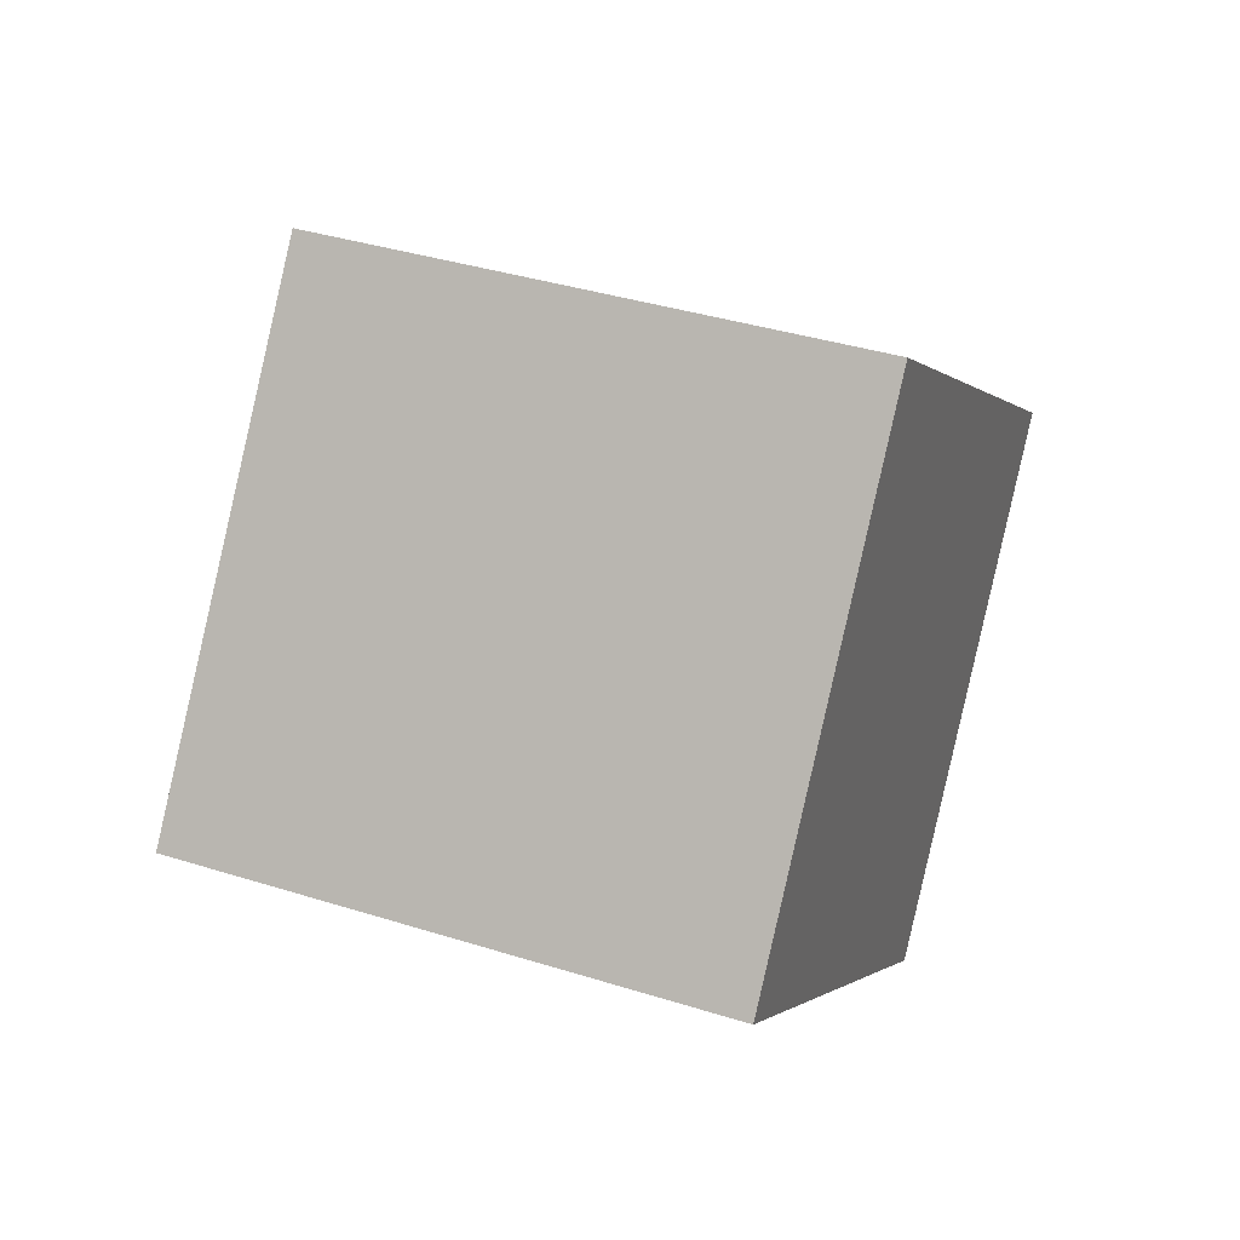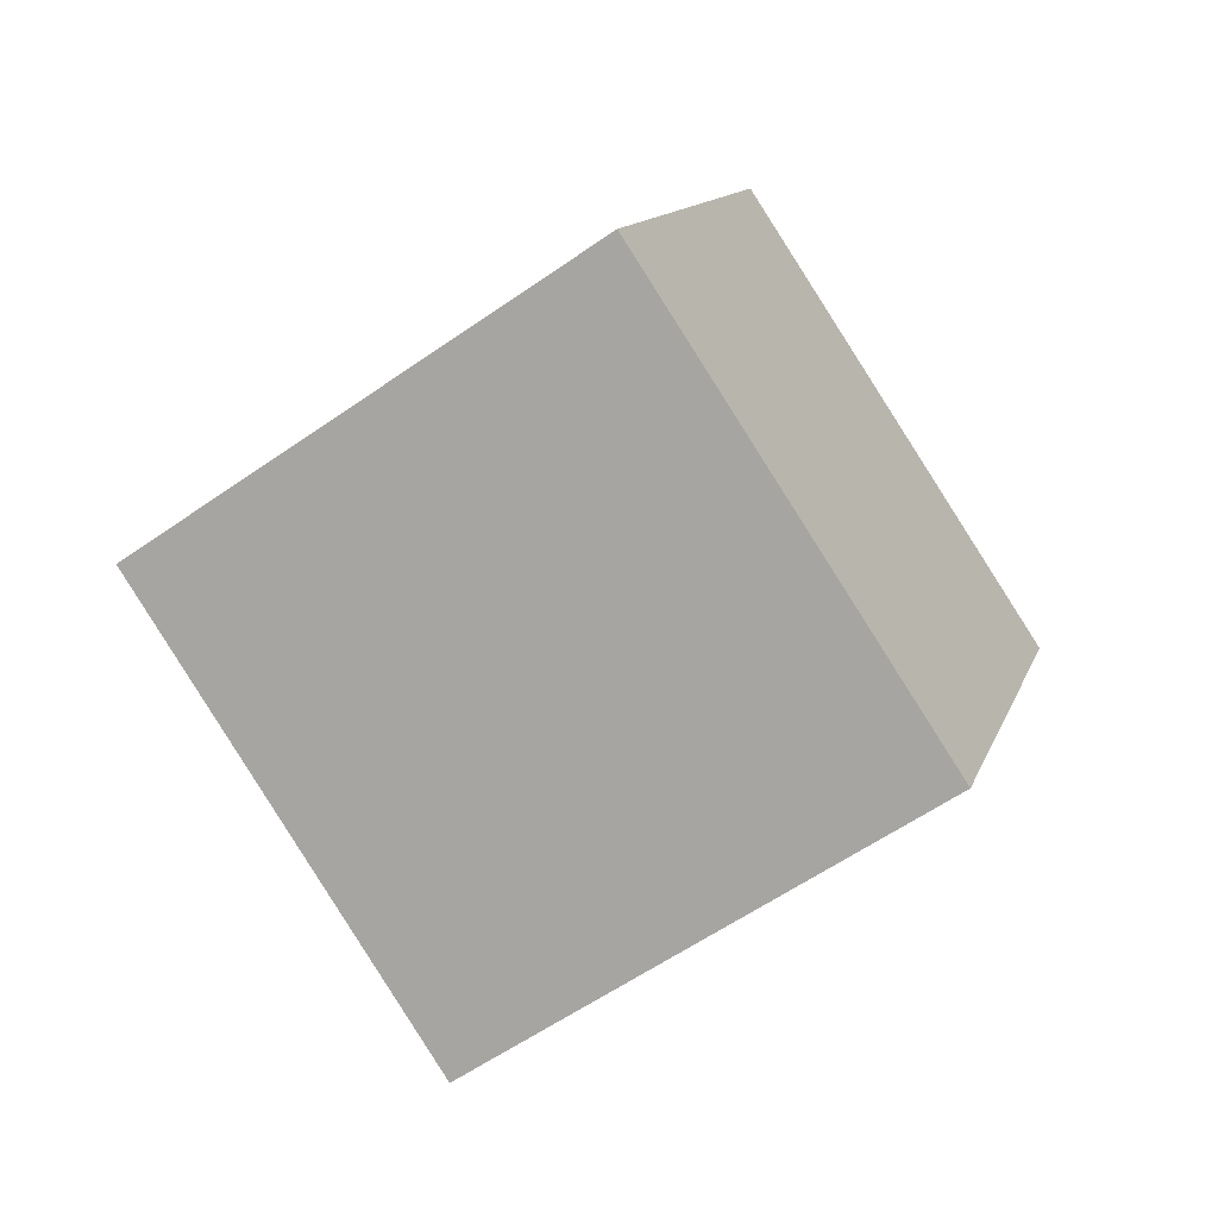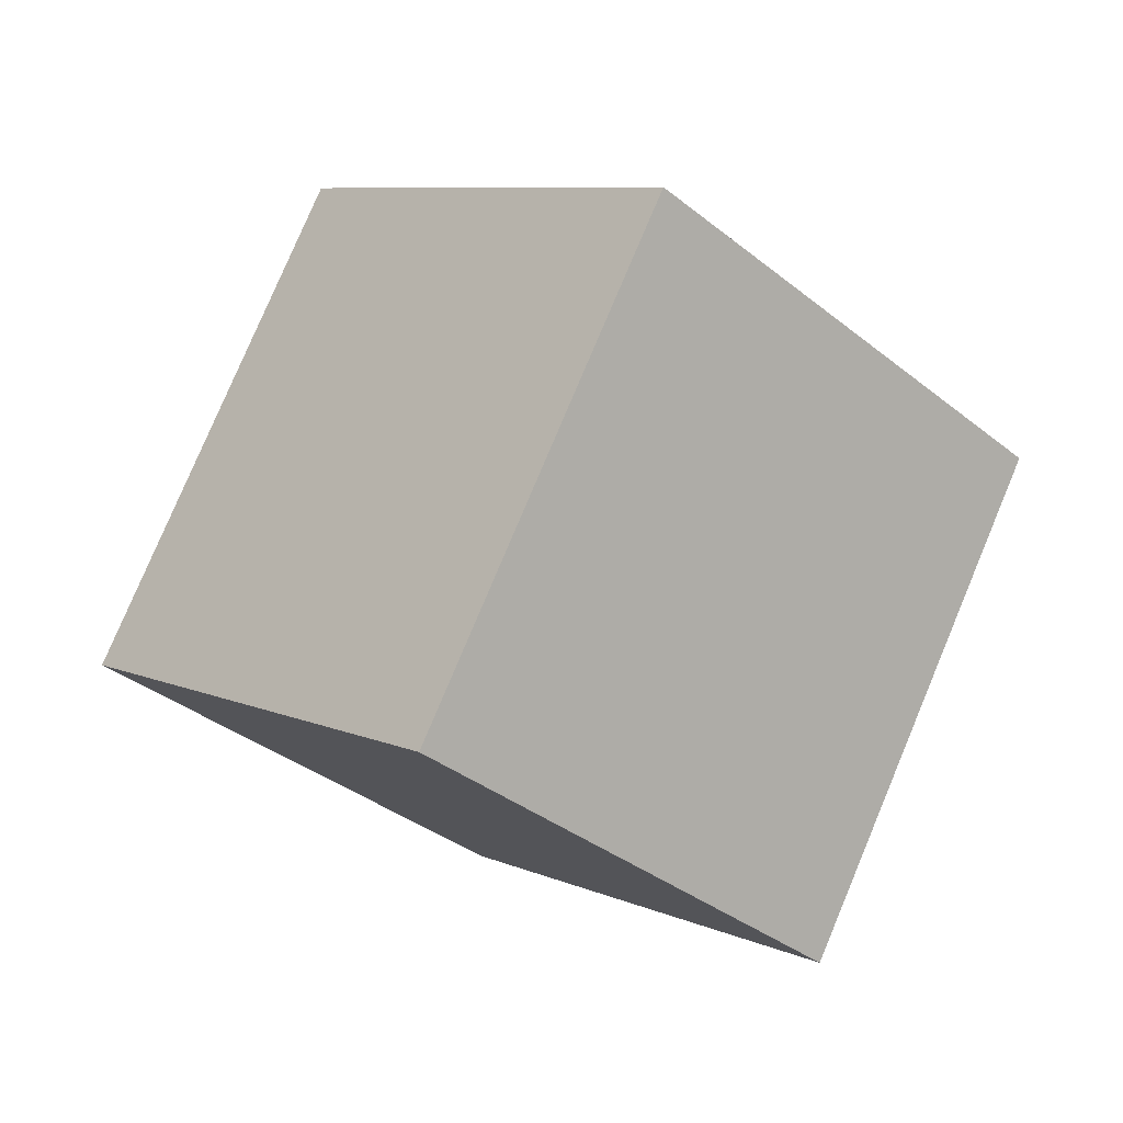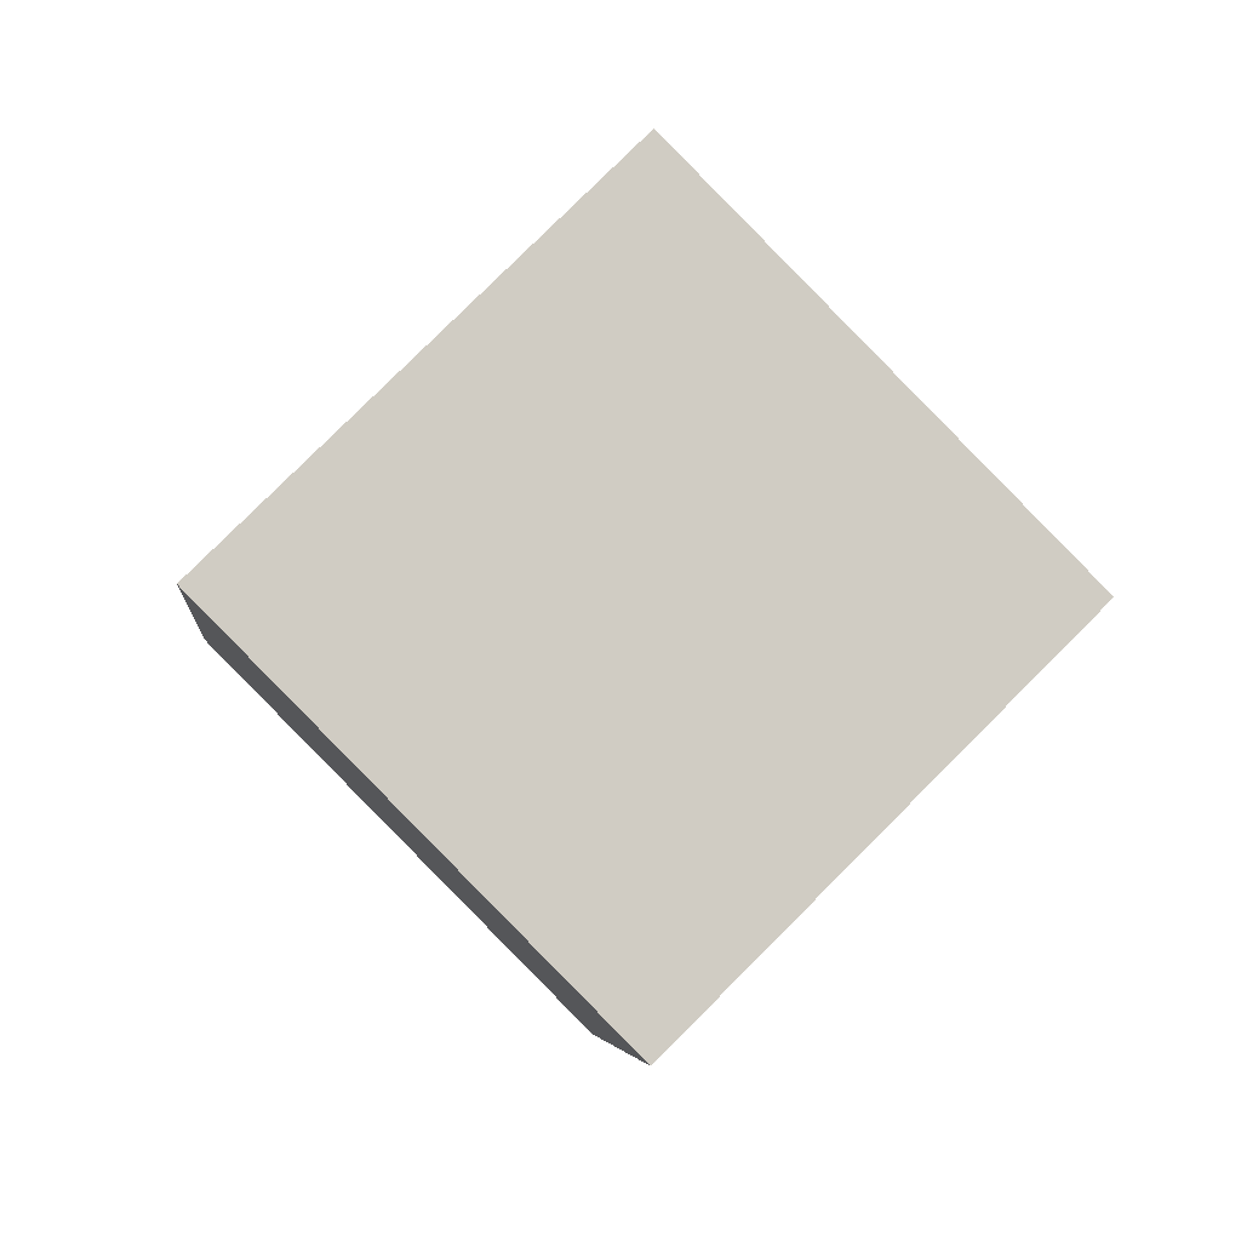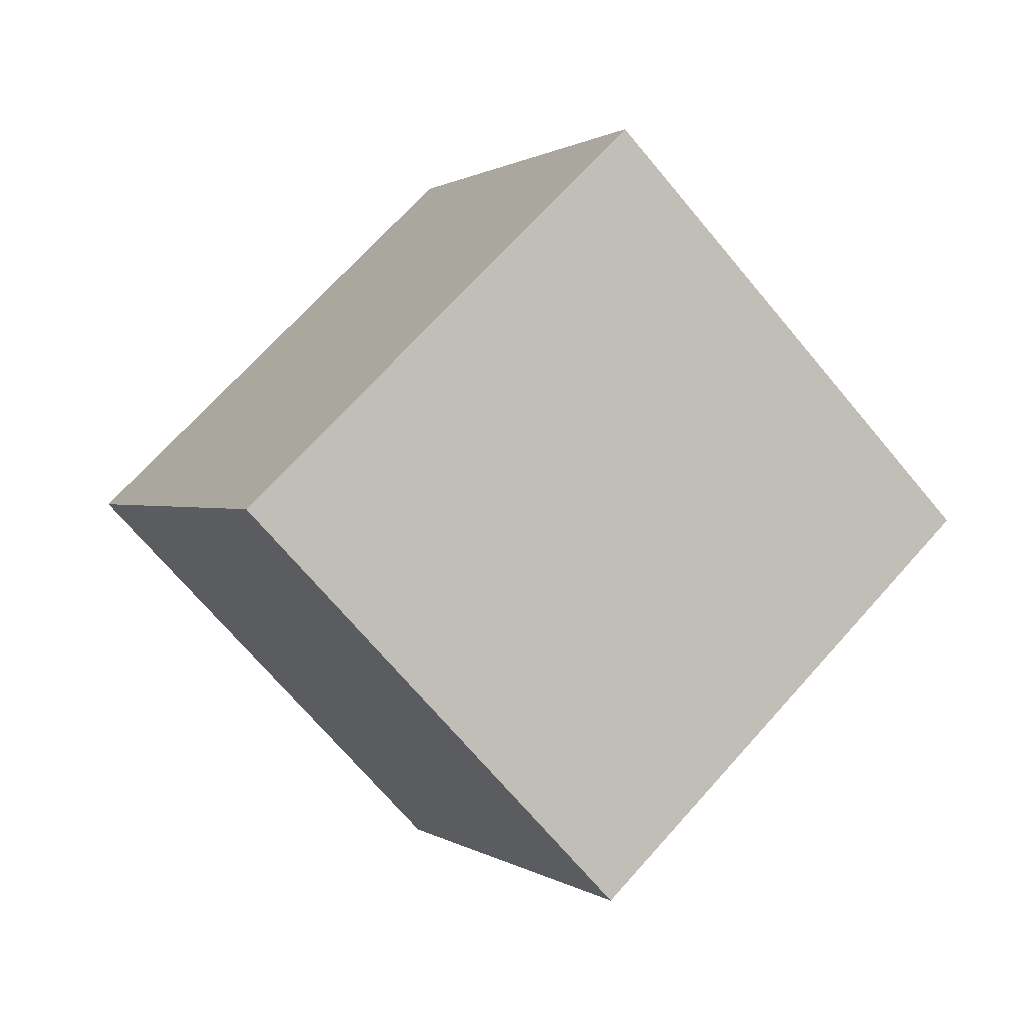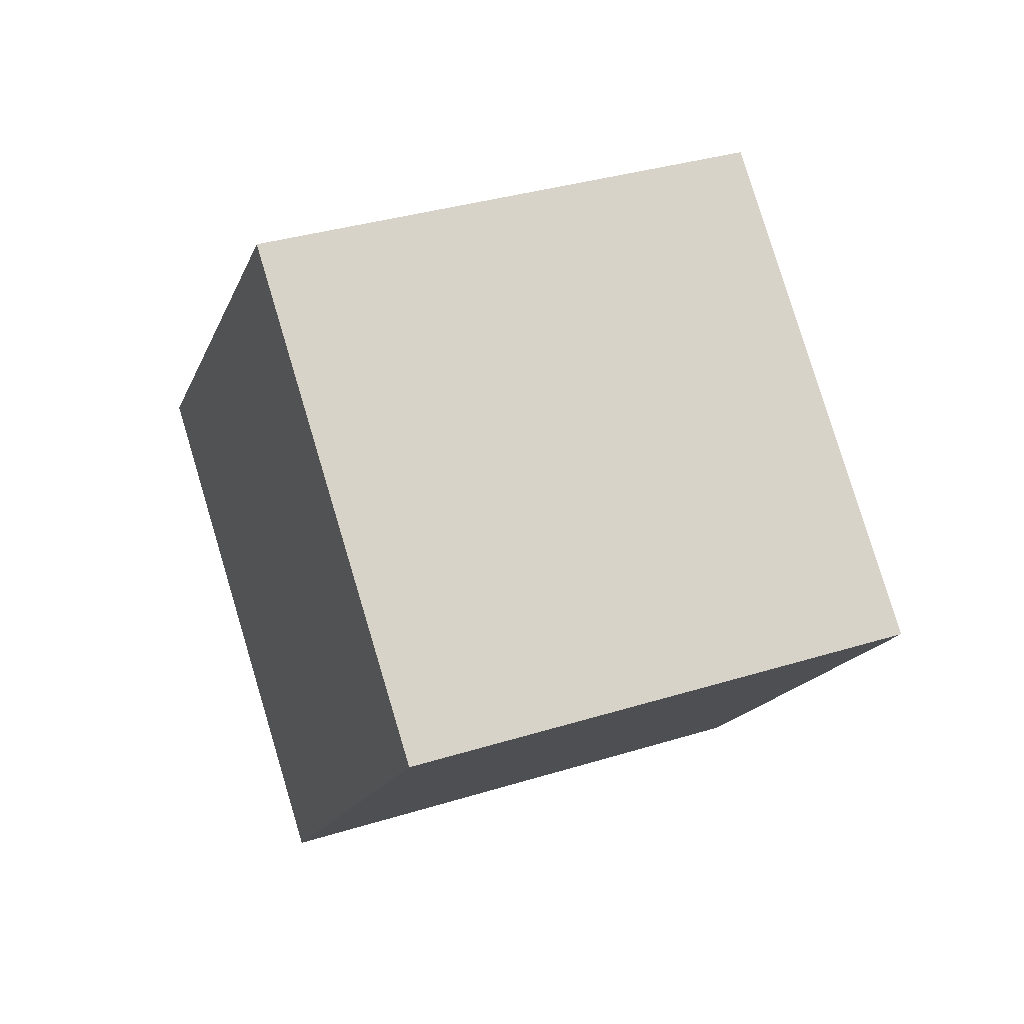
<metadata>
{"format":"obj","ext":"obj","renderer":"f3d","projection":"perspective","resolution":1024,"background":"white","views":[{"elev":47.8,"azim":127.5,"up":"+Z"},{"elev":-70.9,"azim":169.4,"up":"+Y"},{"elev":73.6,"azim":38.2,"up":"+Z"},{"elev":-0.9,"azim":-170.1,"up":"+Z"},{"elev":-3.9,"azim":-7.5,"up":"+Z"},{"elev":71.1,"azim":-152.9,"up":"+Y"}]}
</metadata>
<code>
o Cube.090_Cube.931
v -0.5627 -2.085 -0.4025
v -0.1638 -2.007 0.01102
v -0.7163 -1.527 -0.3594
v -0.3174 -1.449 0.05409
v -0.1709 -1.945 -0.8066
v 0.228 -1.867 -0.3931
v -0.3245 -1.388 -0.7635
v 0.07433 -1.31 -0.35
f 2 3 1
f 4 7 3
f 8 5 7
f 6 1 5
f 7 1 3
f 4 6 8
f 2 4 3
f 4 8 7
f 8 6 5
f 6 2 1
f 7 5 1
f 4 2 6

</code>
